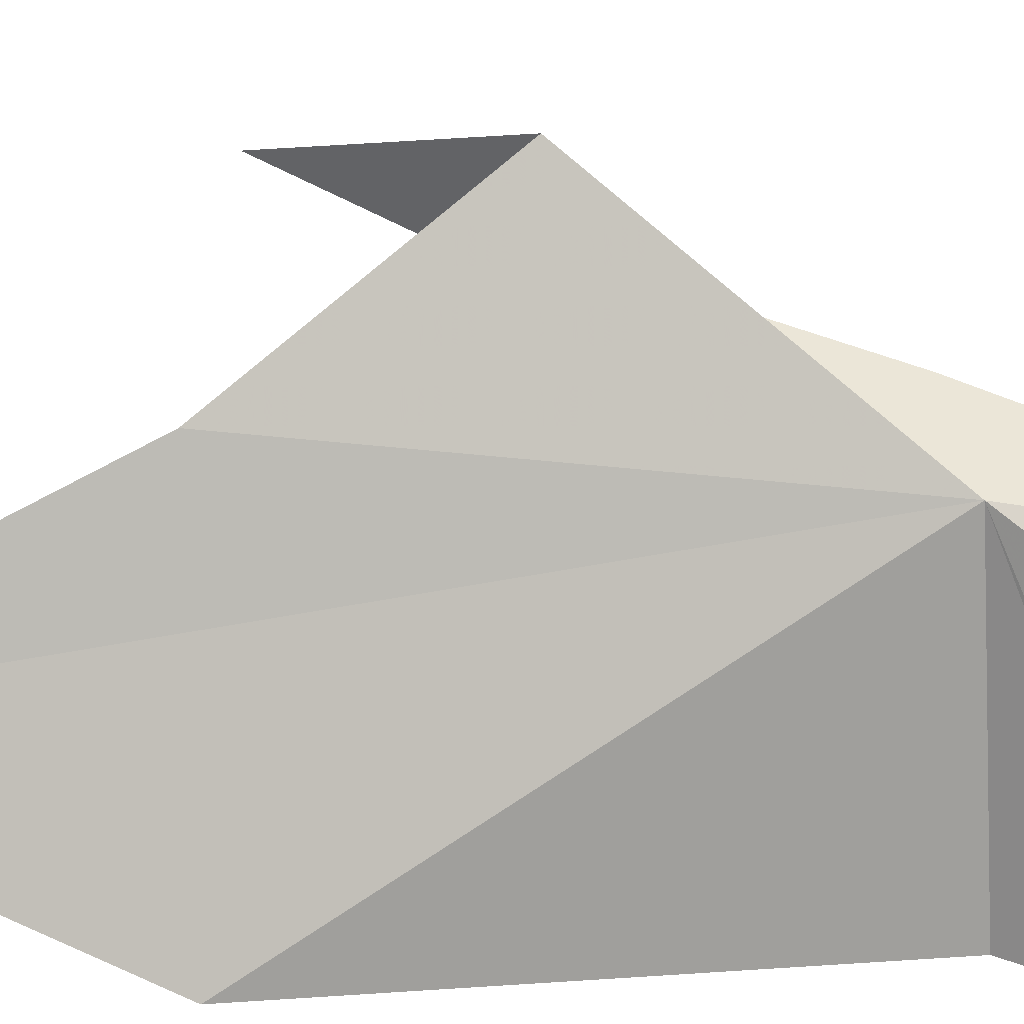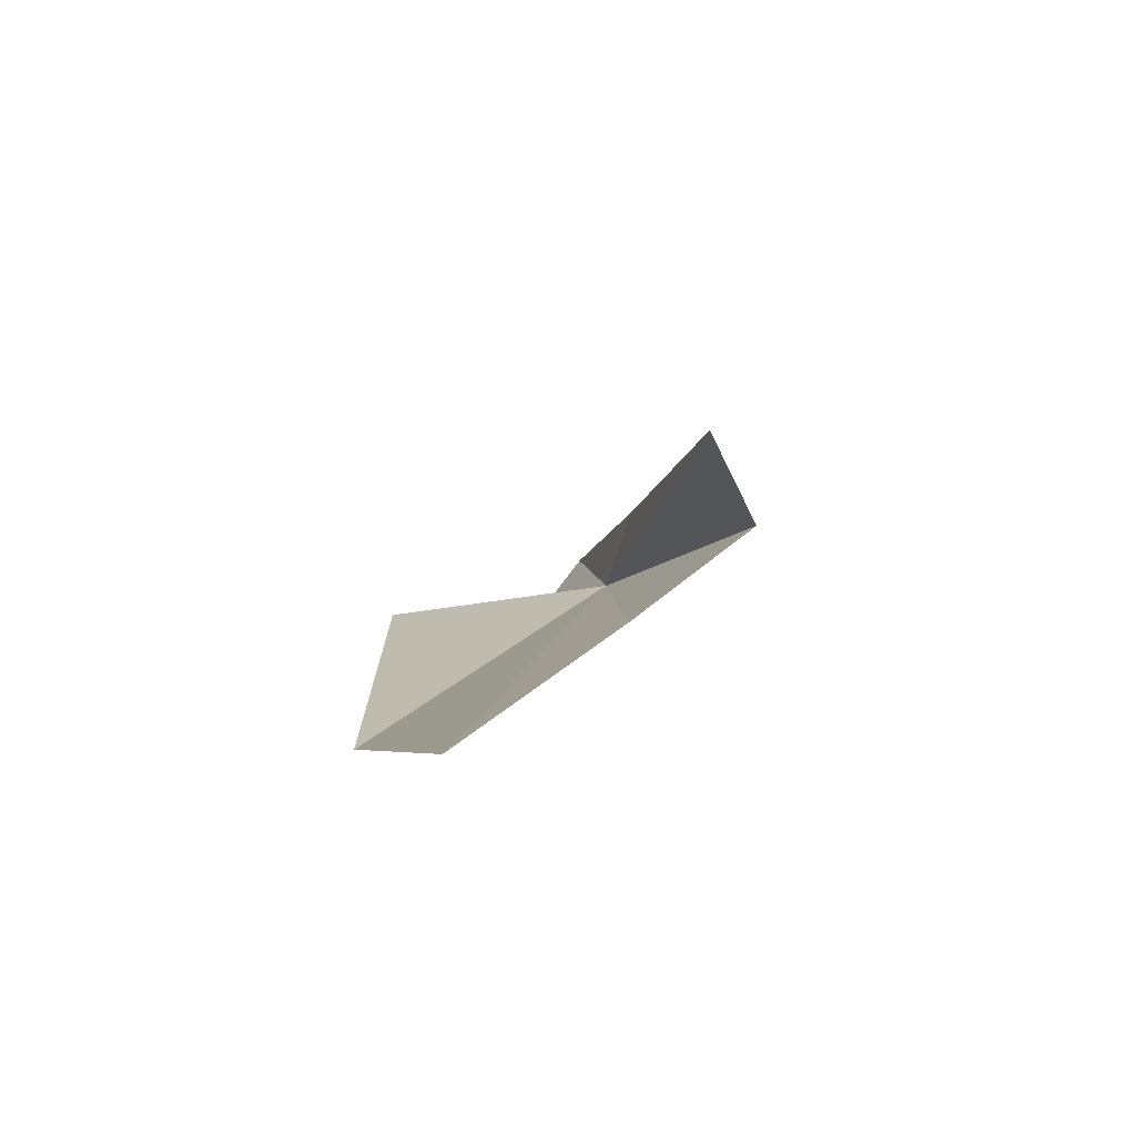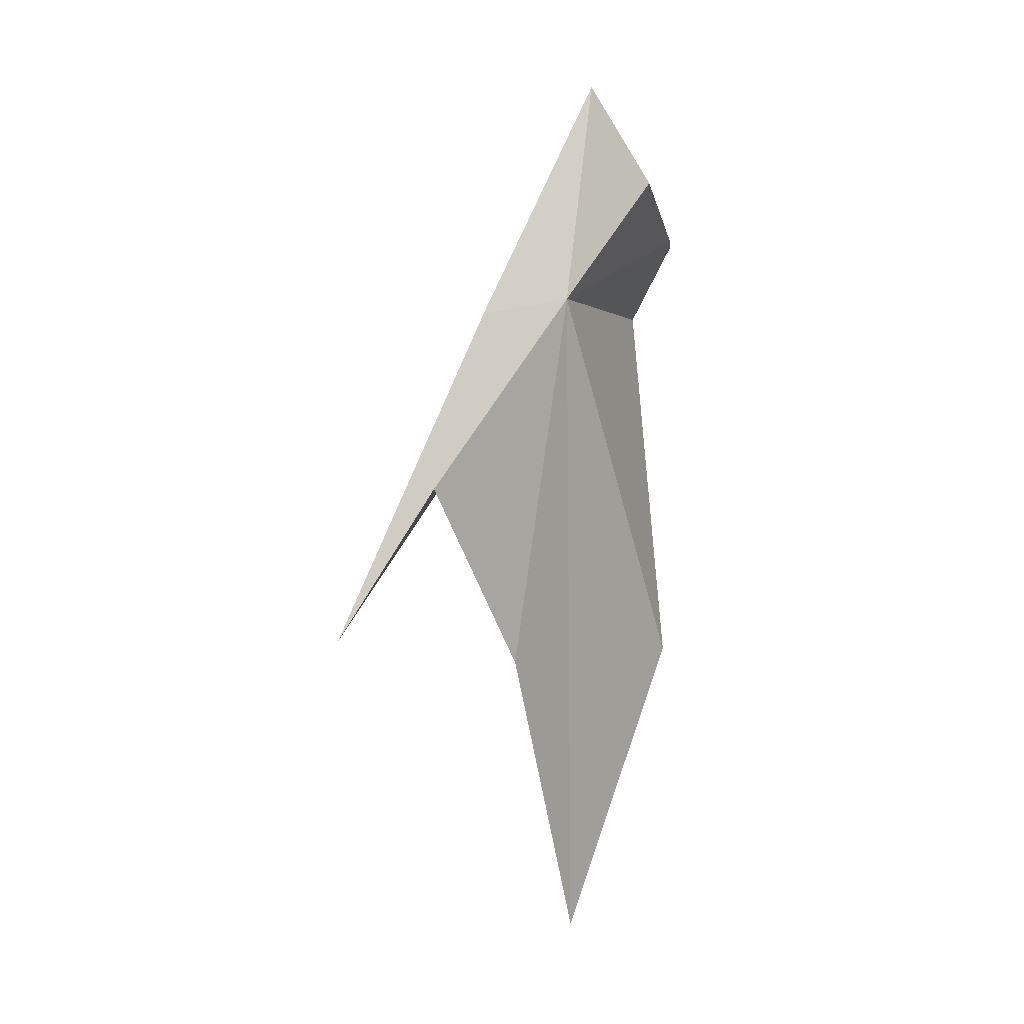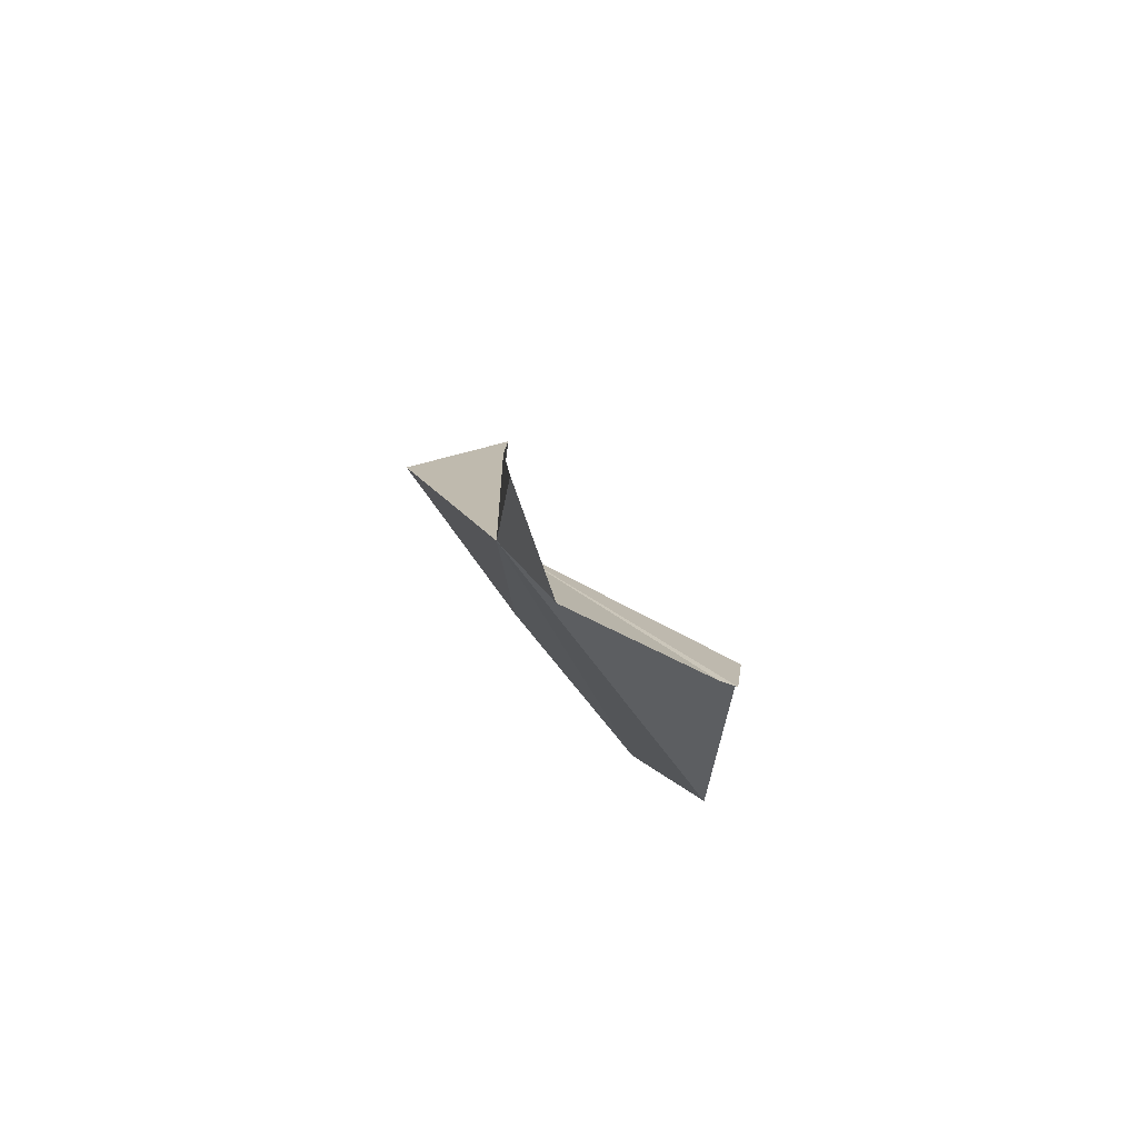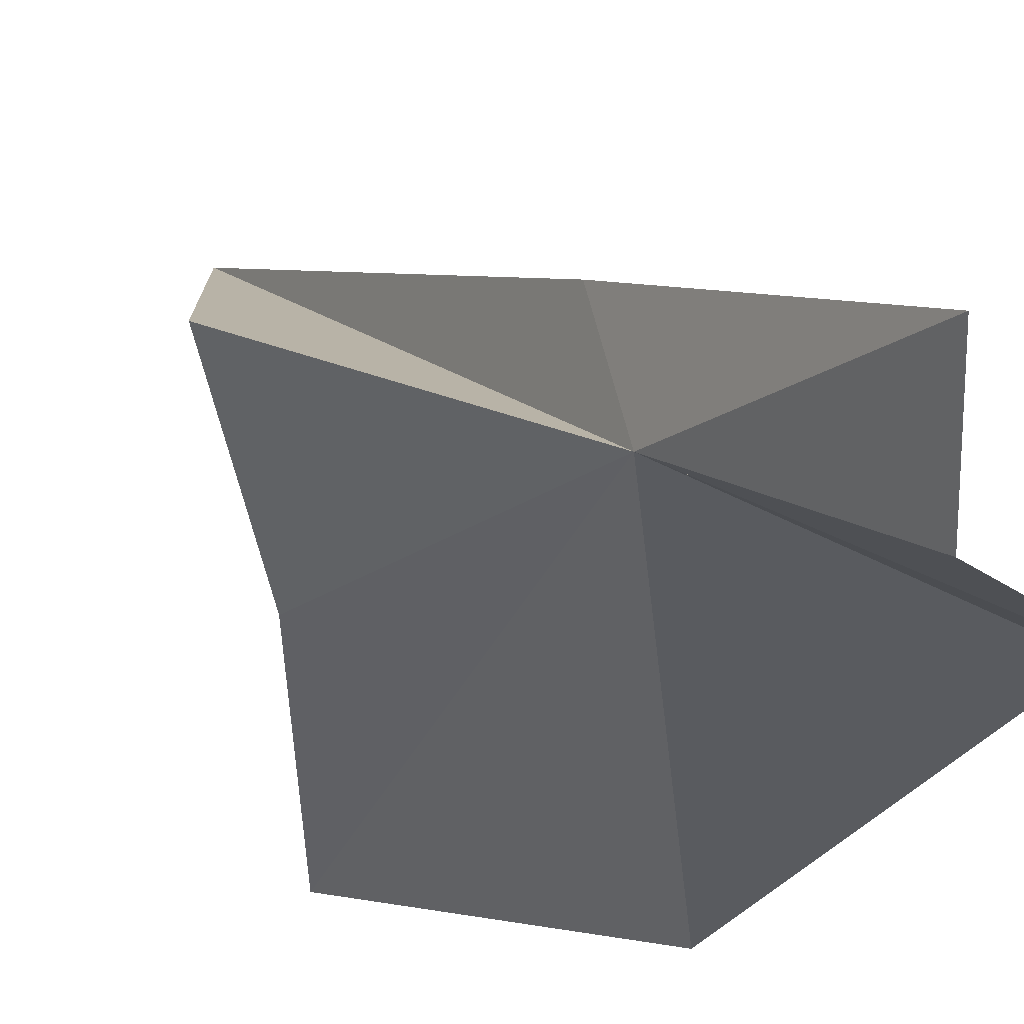
<metadata>
{"format":"obj","ext":"obj","renderer":"f3d","projection":"perspective","resolution":1024,"background":"white","views":[{"elev":-55.1,"azim":-89.7,"up":"+Y"},{"elev":-77.7,"azim":173.1,"up":"+Z"},{"elev":-2.6,"azim":-84.7,"up":"+Z"},{"elev":71.3,"azim":13.3,"up":"+Z"},{"elev":-22.3,"azim":-25.9,"up":"+Y"}]}
</metadata>
<code>
v -26.6 -98.65 31.21
v 0 -111.2 42.41
v 0 -106 32.46
v -27.39 -92.31 -13.58
v -10.37 -98 -48.08
v 0 -110 -12.56
v -41.66 -84.19 6.88
v -1.708 -111.2 42.88
v -17.92 -108.7 47.37
v -23.69 -101.6 58.37
v -28.44 -88.52 29.28
v -33.32 -71.42 -10.97
f 1 3 2
f 1 4 5
f 1 5 6
f 1 6 3
f 1 7 4
f 1 2 8
f 1 8 9
f 1 9 10
f 1 10 11
f 1 11 12
f 1 12 7

</code>
